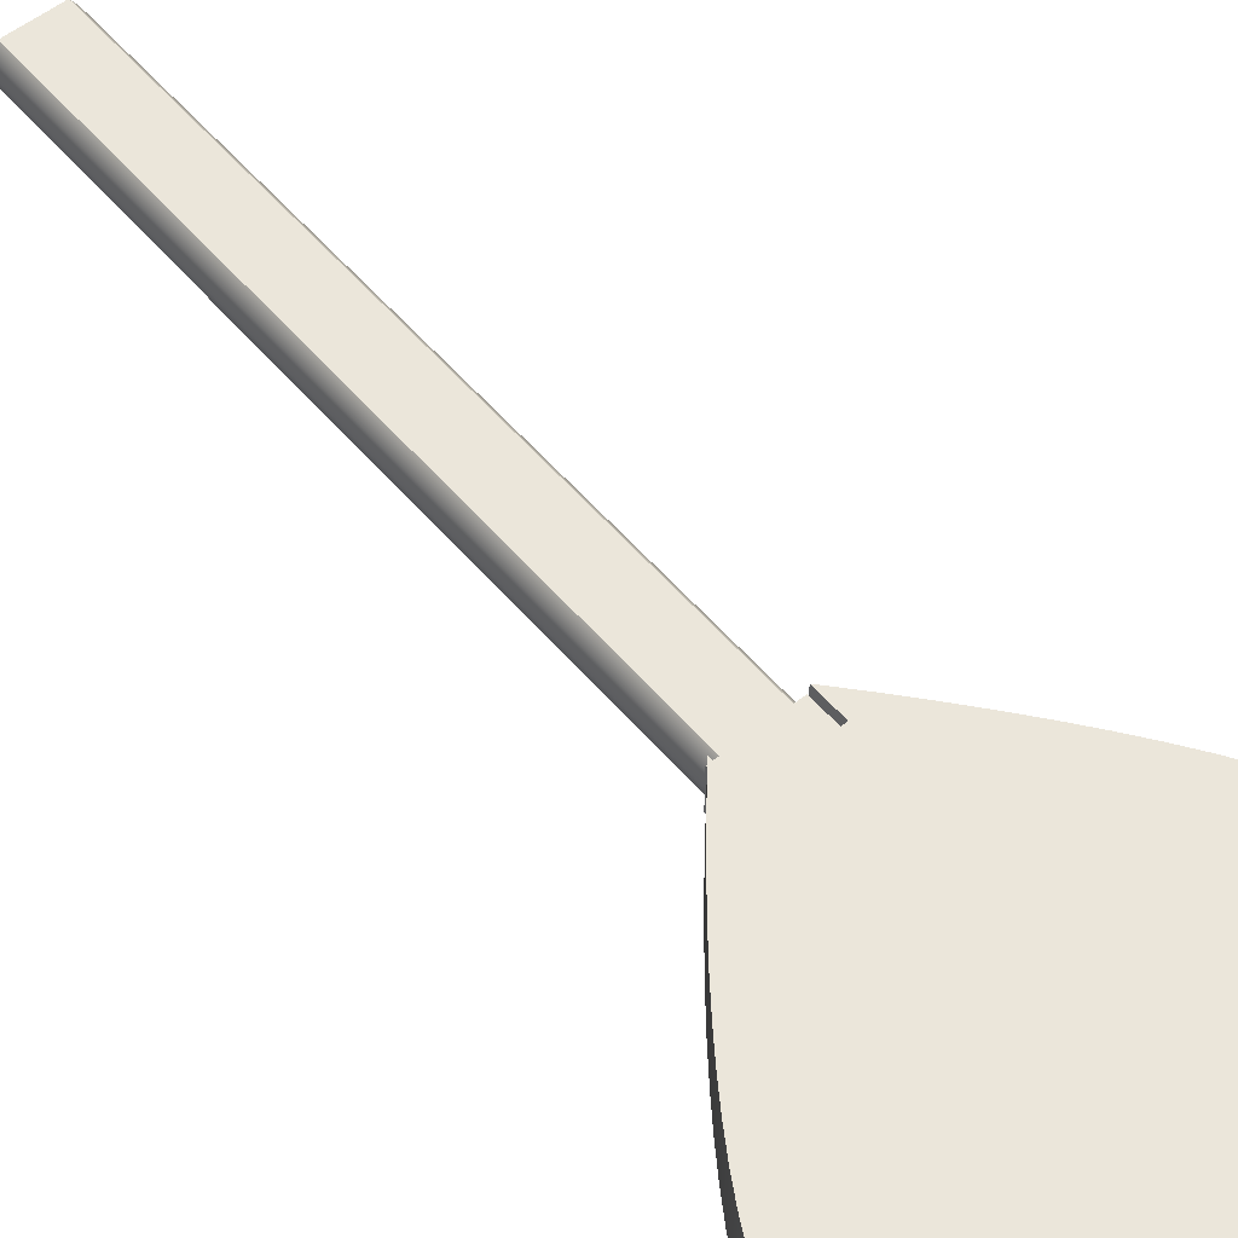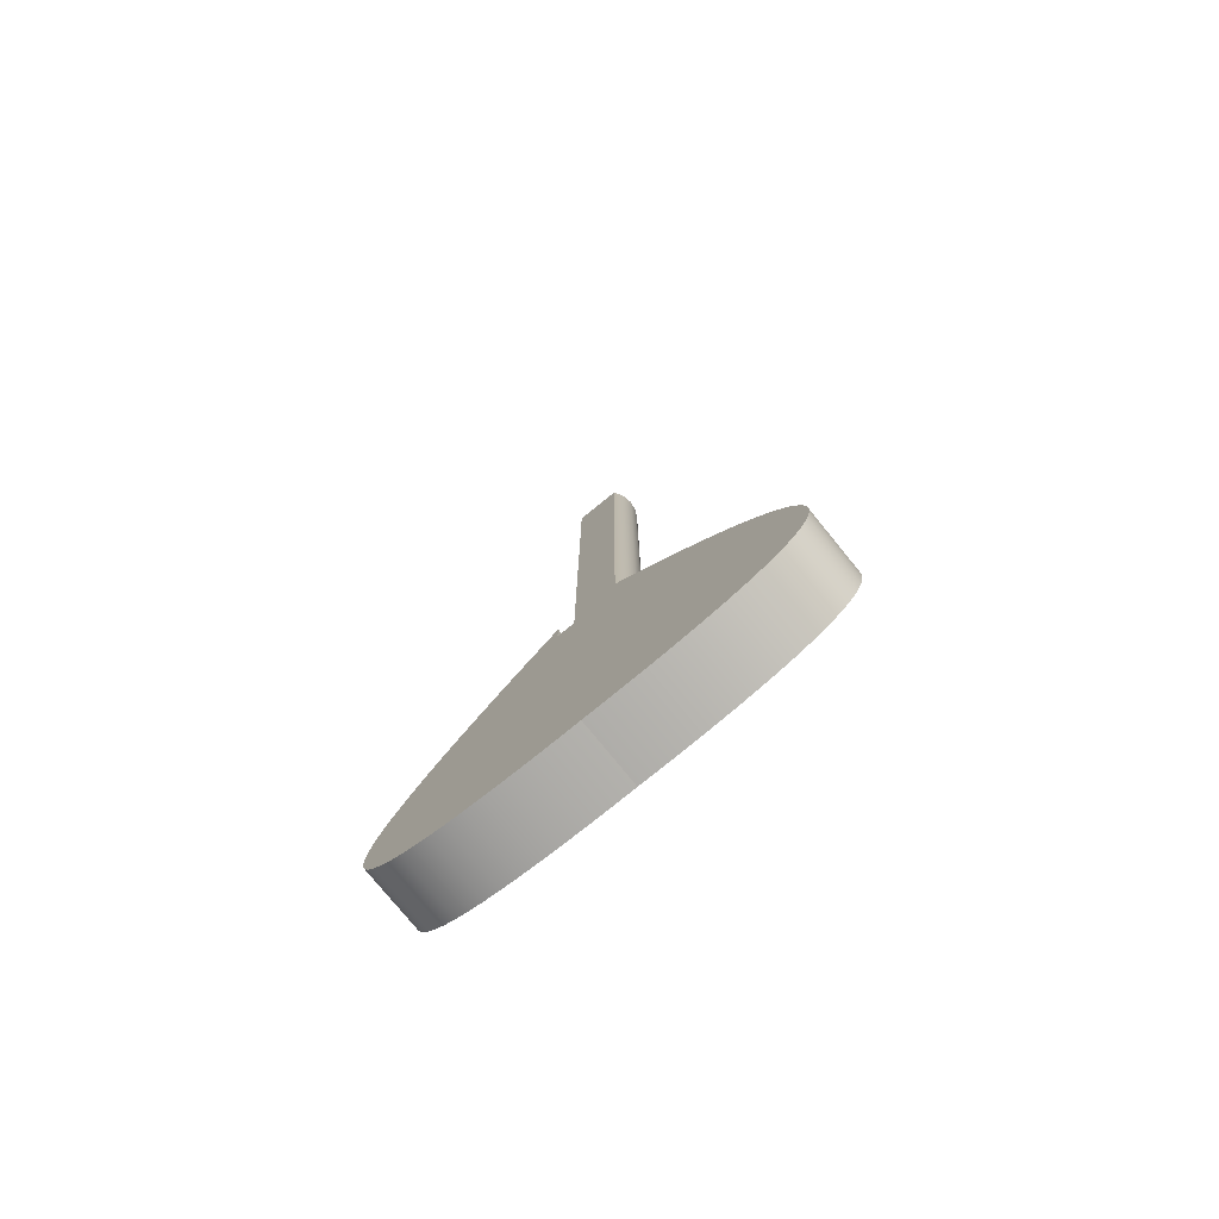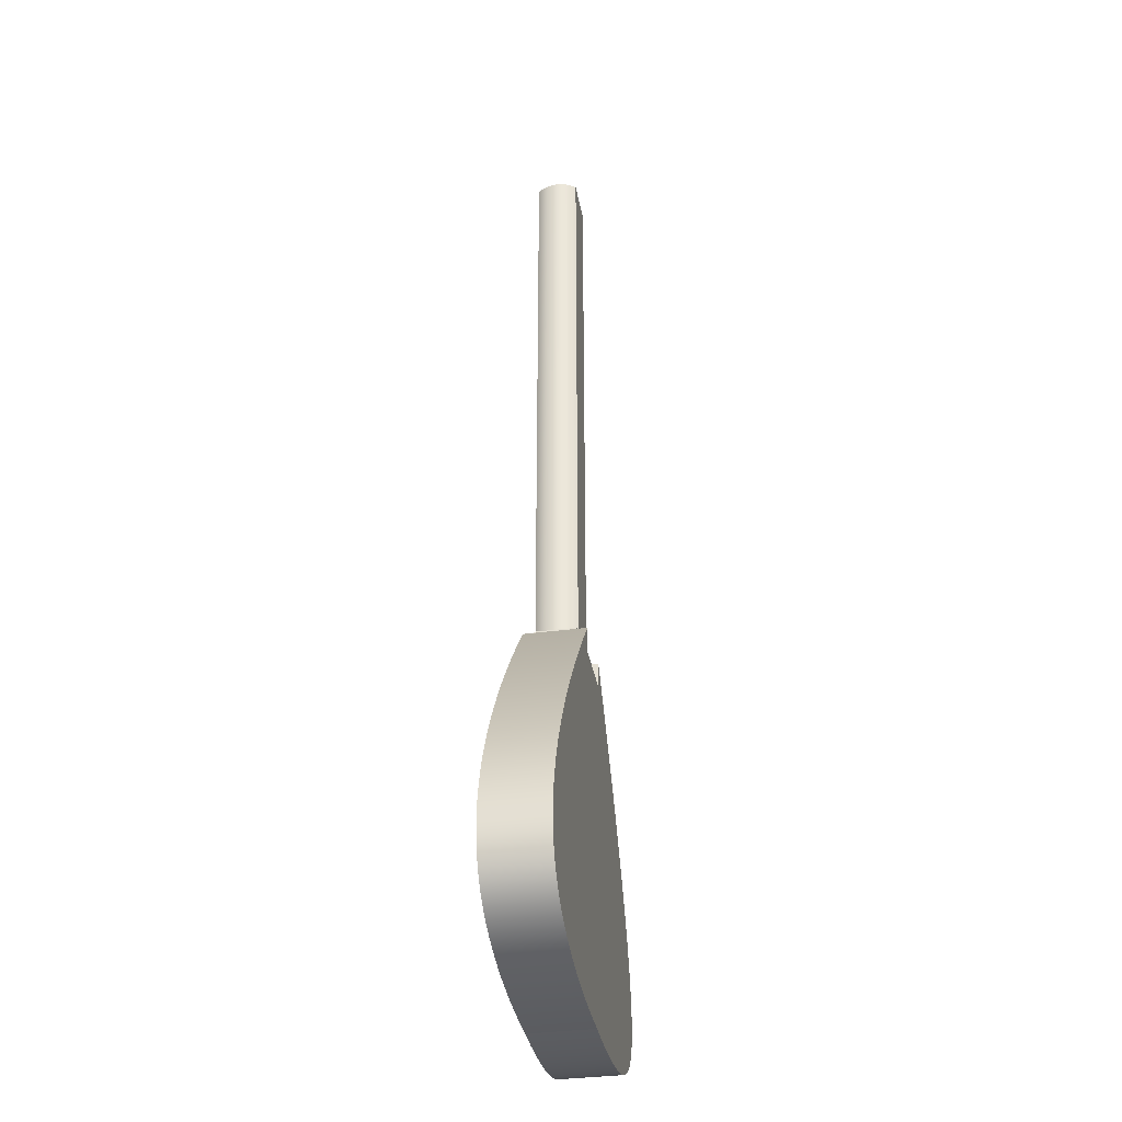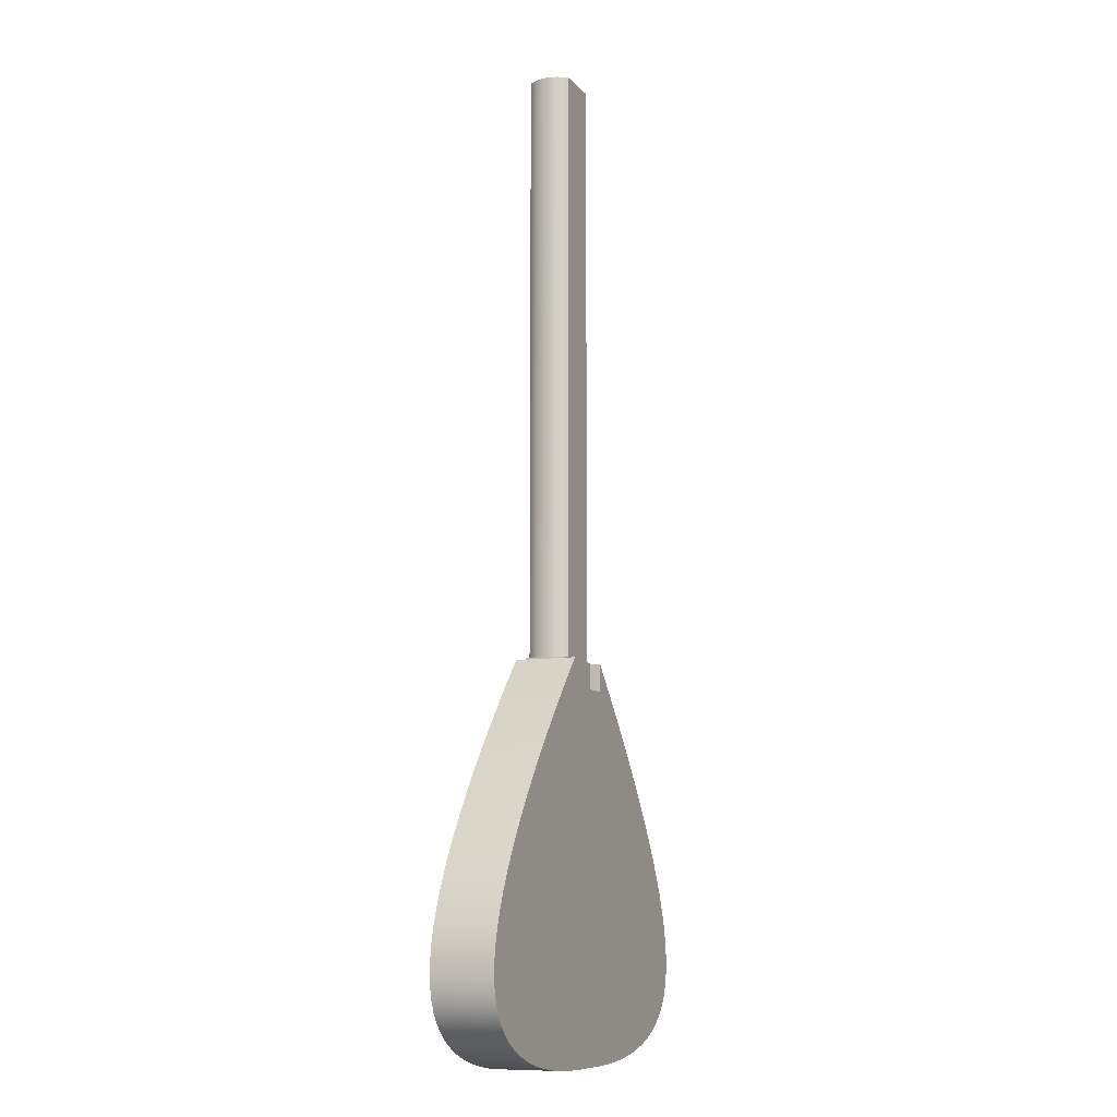
<metadata>
{"format":"obj","ext":"obj","renderer":"f3d","projection":"perspective","resolution":1024,"background":"white","views":[{"elev":55.0,"azim":140.3,"up":"+Y"},{"elev":-78.2,"azim":-140.8,"up":"+Z"},{"elev":-35.4,"azim":100.1,"up":"+Z"},{"elev":-9.7,"azim":113.4,"up":"+Z"}]}
</metadata>
<code>
v 6.959 -0.5715 7.089
v 6.959 -0.5715 7.597
v 6.579 -0.5715 7.166
v 6.22 -0.5715 6.746
v 5.883 -0.5715 6.338
v 5.566 -0.5715 5.94
v 5.272 -0.5715 5.554
v 5 -0.5715 5.18
v 4.751 -0.5715 4.818
v 4.526 -0.5715 4.468
v 4.325 -0.5715 4.13
v 4.149 -0.5715 3.806
v 3.998 -0.5715 3.495
v 3.874 -0.5715 3.199
v 3.778 -0.5715 2.916
v 3.71 -0.5715 2.648
v 3.671 -0.5715 2.396
v 3.661 -0.5715 2.159
v 3.682 -0.5715 1.938
v 3.734 -0.5715 1.733
v 3.816 -0.5715 1.544
v 3.93 -0.5715 1.371
v 4.074 -0.5715 1.214
v 4.248 -0.5715 1.073
v 4.452 -0.5715 0.9477
v 4.685 -0.5715 0.8377
v 4.948 -0.5715 0.7427
v 5.238 -0.5715 0.6624
v 5.556 -0.5715 0.5965
v 5.901 -0.5715 0.5448
v 6.272 -0.5715 0.507
v 6.67 -0.5715 0.4829
v 7.094 -0.5715 0.4724
v 7.543 -0.5715 0.4754
v 7.993 -0.5715 0.4724
v 8.417 -0.5715 0.4829
v 8.815 -0.5715 0.507
v 9.186 -0.5715 0.5448
v 9.531 -0.5715 0.5965
v 9.849 -0.5715 0.6624
v 10.14 -0.5715 0.7427
v 10.4 -0.5715 0.8377
v 10.63 -0.5715 0.9477
v 10.84 -0.5715 1.073
v 11.01 -0.5715 1.214
v 11.16 -0.5715 1.371
v 11.27 -0.5715 1.544
v 11.35 -0.5715 1.733
v 11.4 -0.5715 1.938
v 11.43 -0.5715 2.159
v 11.42 -0.5715 2.396
v 11.38 -0.5715 2.648
v 11.31 -0.5715 2.916
v 11.21 -0.5715 3.199
v 11.09 -0.5715 3.495
v 10.94 -0.5715 3.806
v 10.76 -0.5715 4.13
v 10.56 -0.5715 4.468
v 10.34 -0.5715 4.818
v 10.09 -0.5715 5.18
v 9.815 -0.5715 5.554
v 9.52 -0.5715 5.94
v 9.204 -0.5715 6.338
v 8.867 -0.5715 6.746
v 8.508 -0.5715 7.166
v 8.128 -0.5715 7.597
v 8.128 -0.5715 7.089
v 7.117 0.381 18.52
v 7.117 0.381 7.62
v 7.01 0.2039 7.62
v 6.972 -6.999e-17 7.62
v 7.01 -0.2039 7.62
v 7.117 -0.381 7.62
v 7.117 -0.381 18.52
v 7.01 -0.2039 18.52
v 6.972 6.999e-17 18.52
v 7.01 0.2039 18.52
v 6.959 0.381 7.597
v 6.959 0.5715 7.597
v 6.579 0.5715 7.166
v 6.22 0.5715 6.746
v 5.883 0.5715 6.338
v 5.566 0.5715 5.94
v 5.272 0.5715 5.554
v 5 0.5715 5.18
v 4.751 0.5715 4.818
v 4.526 0.5715 4.468
v 4.325 0.5715 4.13
v 4.149 0.5715 3.806
v 3.998 0.5715 3.495
v 3.874 0.5715 3.199
v 3.778 0.5715 2.916
v 3.71 0.5715 2.648
v 3.671 0.5715 2.396
v 3.661 0.5715 2.159
v 3.682 0.5715 1.938
v 3.734 0.5715 1.733
v 3.816 0.5715 1.544
v 3.93 0.5715 1.371
v 4.074 0.5715 1.214
v 4.248 0.5715 1.073
v 4.452 0.5715 0.9477
v 4.685 0.5715 0.8377
v 4.948 0.5715 0.7427
v 5.238 0.5715 0.6624
v 5.556 0.5715 0.5965
v 5.901 0.5715 0.5448
v 6.272 0.5715 0.507
v 6.67 0.5715 0.4829
v 7.094 0.5715 0.4724
v 7.543 0.5715 0.4754
v 7.543 -0.5715 0.4754
v 7.094 -0.5715 0.4724
v 6.67 -0.5715 0.4829
v 6.272 -0.5715 0.507
v 5.901 -0.5715 0.5448
v 5.556 -0.5715 0.5965
v 5.238 -0.5715 0.6624
v 4.948 -0.5715 0.7427
v 4.685 -0.5715 0.8377
v 4.452 -0.5715 0.9477
v 4.248 -0.5715 1.073
v 4.074 -0.5715 1.214
v 3.93 -0.5715 1.371
v 3.816 -0.5715 1.544
v 3.734 -0.5715 1.733
v 3.682 -0.5715 1.938
v 3.661 -0.5715 2.159
v 3.671 -0.5715 2.396
v 3.71 -0.5715 2.648
v 3.778 -0.5715 2.916
v 3.874 -0.5715 3.199
v 3.998 -0.5715 3.495
v 4.149 -0.5715 3.806
v 4.325 -0.5715 4.13
v 4.526 -0.5715 4.468
v 4.751 -0.5715 4.818
v 5 -0.5715 5.18
v 5.272 -0.5715 5.554
v 5.566 -0.5715 5.94
v 5.883 -0.5715 6.338
v 6.22 -0.5715 6.746
v 6.579 -0.5715 7.166
v 6.959 -0.5715 7.597
v 6.959 -0.381 7.597
v 7.117 0.381 7.62
v 6.959 0.381 7.62
v 6.959 -0.381 7.62
v 7.117 -0.381 7.62
v 7.01 -0.2039 7.62
v 6.972 -6.999e-17 7.62
v 7.01 0.2039 7.62
v 7.969 0.381 7.62
v 7.969 0.381 18.52
v 8.077 0.2039 18.52
v 8.115 0 18.52
v 8.077 -0.2039 18.52
v 7.969 -0.381 18.52
v 7.969 -0.381 7.62
v 8.077 -0.2039 7.62
v 8.115 0 7.62
v 8.077 0.2039 7.62
v 6.959 0.381 7.089
v 8.128 0.381 7.089
v 8.128 0.5715 7.089
v 6.959 0.5715 7.089
v 7.543 -0.5715 0.4754
v 7.543 0.5715 0.4754
v 7.993 0.5715 0.4724
v 8.417 0.5715 0.4829
v 8.815 0.5715 0.507
v 9.186 0.5715 0.5448
v 9.531 0.5715 0.5965
v 9.849 0.5715 0.6624
v 10.14 0.5715 0.7427
v 10.4 0.5715 0.8377
v 10.63 0.5715 0.9477
v 10.84 0.5715 1.073
v 11.01 0.5715 1.214
v 11.16 0.5715 1.371
v 11.27 0.5715 1.544
v 11.35 0.5715 1.733
v 11.4 0.5715 1.938
v 11.43 0.5715 2.159
v 11.42 0.5715 2.396
v 11.38 0.5715 2.648
v 11.31 0.5715 2.916
v 11.21 0.5715 3.199
v 11.09 0.5715 3.495
v 10.94 0.5715 3.806
v 10.76 0.5715 4.13
v 10.56 0.5715 4.468
v 10.34 0.5715 4.818
v 10.09 0.5715 5.18
v 9.815 0.5715 5.554
v 9.52 0.5715 5.94
v 9.204 0.5715 6.338
v 8.867 0.5715 6.746
v 8.508 0.5715 7.166
v 8.128 0.5715 7.597
v 8.128 0.381 7.597
v 8.128 -0.381 7.597
v 8.128 -0.5715 7.597
v 8.508 -0.5715 7.166
v 8.867 -0.5715 6.746
v 9.204 -0.5715 6.338
v 9.52 -0.5715 5.94
v 9.815 -0.5715 5.554
v 10.09 -0.5715 5.18
v 10.34 -0.5715 4.818
v 10.56 -0.5715 4.468
v 10.76 -0.5715 4.13
v 10.94 -0.5715 3.806
v 11.09 -0.5715 3.495
v 11.21 -0.5715 3.199
v 11.31 -0.5715 2.916
v 11.38 -0.5715 2.648
v 11.42 -0.5715 2.396
v 11.43 -0.5715 2.159
v 11.4 -0.5715 1.938
v 11.35 -0.5715 1.733
v 11.27 -0.5715 1.544
v 11.16 -0.5715 1.371
v 11.01 -0.5715 1.214
v 10.84 -0.5715 1.073
v 10.63 -0.5715 0.9477
v 10.4 -0.5715 0.8377
v 10.14 -0.5715 0.7427
v 9.849 -0.5715 0.6624
v 9.531 -0.5715 0.5965
v 9.186 -0.5715 0.5448
v 8.815 -0.5715 0.507
v 8.417 -0.5715 0.4829
v 7.993 -0.5715 0.4724
v 8.128 0.381 7.62
v 8.128 -0.381 7.62
v 8.128 -0.381 7.597
v 8.128 0.381 7.597
v 8.128 -0.381 7.597
v 8.128 -0.381 7.089
v 8.128 -0.5715 7.089
v 8.128 -0.5715 7.597
v 6.959 -0.381 7.089
v 6.959 -0.381 7.597
v 6.959 -0.5715 7.597
v 6.959 -0.5715 7.089
v 6.959 0.5715 7.597
v 6.959 0.5715 7.089
v 8.128 0.5715 7.089
v 8.128 0.5715 7.597
v 8.508 0.5715 7.166
v 8.867 0.5715 6.746
v 9.204 0.5715 6.338
v 9.52 0.5715 5.94
v 9.815 0.5715 5.554
v 10.09 0.5715 5.18
v 10.34 0.5715 4.818
v 10.56 0.5715 4.468
v 10.76 0.5715 4.13
v 10.94 0.5715 3.806
v 11.09 0.5715 3.495
v 11.21 0.5715 3.199
v 11.31 0.5715 2.916
v 11.38 0.5715 2.648
v 11.42 0.5715 2.396
v 11.43 0.5715 2.159
v 11.4 0.5715 1.938
v 11.35 0.5715 1.733
v 11.27 0.5715 1.544
v 11.16 0.5715 1.371
v 11.01 0.5715 1.214
v 10.84 0.5715 1.073
v 10.63 0.5715 0.9477
v 10.4 0.5715 0.8377
v 10.14 0.5715 0.7427
v 9.849 0.5715 0.6624
v 9.531 0.5715 0.5965
v 9.186 0.5715 0.5448
v 8.815 0.5715 0.507
v 8.417 0.5715 0.4829
v 7.993 0.5715 0.4724
v 7.543 0.5715 0.4754
v 7.094 0.5715 0.4724
v 6.67 0.5715 0.4829
v 6.272 0.5715 0.507
v 5.901 0.5715 0.5448
v 5.556 0.5715 0.5965
v 5.238 0.5715 0.6624
v 4.948 0.5715 0.7427
v 4.685 0.5715 0.8377
v 4.452 0.5715 0.9477
v 4.248 0.5715 1.073
v 4.074 0.5715 1.214
v 3.93 0.5715 1.371
v 3.816 0.5715 1.544
v 3.734 0.5715 1.733
v 3.682 0.5715 1.938
v 3.661 0.5715 2.159
v 3.671 0.5715 2.396
v 3.71 0.5715 2.648
v 3.778 0.5715 2.916
v 3.874 0.5715 3.199
v 3.998 0.5715 3.495
v 4.149 0.5715 3.806
v 4.325 0.5715 4.13
v 4.526 0.5715 4.468
v 4.751 0.5715 4.818
v 5 0.5715 5.18
v 5.272 0.5715 5.554
v 5.566 0.5715 5.94
v 5.883 0.5715 6.338
v 6.22 0.5715 6.746
v 6.579 0.5715 7.166
v 8.128 -0.381 7.089
v 6.959 -0.381 7.089
v 6.959 -0.5715 7.089
v 8.128 -0.5715 7.089
v 6.959 0.381 7.597
v 6.959 0.381 7.089
v 6.959 0.5715 7.089
v 6.959 0.5715 7.597
v 8.128 0.381 7.62
v 7.969 0.381 7.62
v 8.077 0.2039 7.62
v 8.115 0 7.62
v 8.077 -0.2039 7.62
v 7.969 -0.381 7.62
v 8.128 -0.381 7.62
v 8.128 0.381 7.089
v 8.128 0.381 7.597
v 8.128 0.5715 7.597
v 8.128 0.5715 7.089
v 7.969 0.381 18.52
v 7.969 0.381 7.62
v 8.128 0.381 7.62
v 8.128 0.381 7.597
v 8.128 0.381 7.089
v 6.959 0.381 7.089
v 6.959 0.381 7.597
v 6.959 0.381 7.62
v 7.117 0.381 7.62
v 7.117 0.381 18.52
v 6.959 -0.381 7.62
v 6.959 0.381 7.62
v 6.959 0.381 7.597
v 6.959 -0.381 7.597
v 7.969 -0.381 18.52
v 8.077 -0.2039 18.52
v 8.115 0 18.52
v 8.077 0.2039 18.52
v 7.969 0.381 18.52
v 7.117 0.381 18.52
v 7.01 0.2039 18.52
v 6.972 6.999e-17 18.52
v 7.01 -0.2039 18.52
v 7.117 -0.381 18.52
v 7.969 -0.381 7.62
v 7.969 -0.381 18.52
v 7.117 -0.381 18.52
v 7.117 -0.381 7.62
v 6.959 -0.381 7.62
v 6.959 -0.381 7.597
v 6.959 -0.381 7.089
v 8.128 -0.381 7.089
v 8.128 -0.381 7.597
v 8.128 -0.381 7.62
f 2 3 1
f 1 3 4
f 1 4 64
f 64 4 63
f 63 4 5
f 63 5 62
f 62 5 6
f 62 6 61
f 61 6 7
f 61 7 60
f 60 7 8
f 60 8 59
f 59 8 9
f 59 9 58
f 58 9 10
f 58 10 57
f 57 10 11
f 57 11 56
f 56 11 12
f 56 12 55
f 55 12 13
f 55 13 54
f 54 13 14
f 54 14 53
f 53 14 15
f 53 15 52
f 52 15 16
f 52 16 34
f 34 16 32
f 34 32 33
f 17 26 16
f 16 26 27
f 16 27 28
f 26 17 25
f 25 17 18
f 25 18 24
f 24 18 19
f 24 19 23
f 23 19 20
f 23 20 22
f 22 20 21
f 28 29 16
f 16 29 30
f 16 30 31
f 31 32 16
f 34 35 52
f 52 35 36
f 52 36 37
f 37 38 52
f 52 38 39
f 52 39 40
f 40 41 52
f 52 41 42
f 52 42 51
f 51 42 43
f 51 43 50
f 50 43 44
f 50 44 49
f 49 44 45
f 49 45 48
f 48 45 46
f 48 46 47
f 1 64 67
f 67 64 65
f 67 65 66
f 68 69 77
f 77 69 70
f 77 70 76
f 76 70 71
f 76 71 75
f 75 71 72
f 75 72 74
f 74 72 73
f 79 80 78
f 78 80 143
f 78 143 145
f 145 143 144
f 80 81 143
f 143 81 142
f 142 81 82
f 142 82 141
f 141 82 83
f 141 83 140
f 140 83 84
f 140 84 139
f 139 84 85
f 139 85 138
f 138 85 86
f 138 86 137
f 137 86 87
f 137 87 136
f 136 87 88
f 136 88 135
f 135 88 89
f 135 89 134
f 134 89 90
f 134 90 133
f 133 90 91
f 133 91 132
f 132 91 92
f 132 92 131
f 131 92 93
f 131 93 130
f 130 93 94
f 130 94 129
f 129 94 95
f 129 95 128
f 128 95 96
f 128 96 127
f 127 96 97
f 127 97 126
f 126 97 98
f 126 98 125
f 125 98 99
f 125 99 124
f 124 99 100
f 124 100 123
f 123 100 101
f 123 101 122
f 122 101 102
f 122 102 121
f 121 102 103
f 121 103 120
f 120 103 104
f 120 104 119
f 119 104 105
f 119 105 118
f 118 105 106
f 118 106 117
f 117 106 107
f 117 107 116
f 116 107 108
f 116 108 115
f 115 108 109
f 115 109 114
f 114 109 110
f 114 110 113
f 113 110 111
f 113 111 112
f 146 147 152
f 152 147 151
f 151 147 148
f 151 148 150
f 150 148 149
f 153 154 162
f 162 154 155
f 162 155 161
f 161 155 156
f 161 156 160
f 160 156 157
f 160 157 159
f 159 157 158
f 163 164 166
f 166 164 165
f 168 169 167
f 167 169 234
f 234 169 170
f 234 170 233
f 233 170 171
f 233 171 232
f 232 171 172
f 232 172 231
f 231 172 173
f 231 173 230
f 230 173 174
f 230 174 229
f 229 174 175
f 229 175 228
f 228 175 176
f 228 176 227
f 227 176 177
f 227 177 226
f 226 177 178
f 226 178 225
f 225 178 179
f 225 179 224
f 224 179 180
f 224 180 223
f 223 180 181
f 223 181 222
f 222 181 182
f 222 182 221
f 221 182 183
f 221 183 220
f 220 183 184
f 220 184 219
f 219 184 185
f 219 185 218
f 218 185 186
f 218 186 217
f 217 186 187
f 217 187 216
f 216 187 188
f 216 188 215
f 215 188 189
f 215 189 214
f 214 189 190
f 214 190 213
f 213 190 191
f 213 191 212
f 212 191 192
f 212 192 211
f 211 192 193
f 211 193 210
f 210 193 194
f 210 194 209
f 209 194 195
f 209 195 208
f 208 195 196
f 208 196 207
f 207 196 197
f 207 197 206
f 206 197 198
f 206 198 205
f 205 198 199
f 205 199 204
f 204 199 201
f 204 201 202
f 199 200 201
f 202 203 204
f 236 237 235
f 235 237 238
f 239 240 242
f 242 240 241
f 243 244 246
f 246 244 245
f 247 248 313
f 313 248 312
f 312 248 249
f 312 249 252
f 252 249 251
f 251 249 250
f 312 252 311
f 311 252 253
f 311 253 310
f 310 253 254
f 310 254 309
f 309 254 255
f 309 255 308
f 308 255 256
f 308 256 307
f 307 256 257
f 307 257 306
f 306 257 258
f 306 258 305
f 305 258 259
f 305 259 304
f 304 259 260
f 304 260 303
f 303 260 261
f 303 261 302
f 302 261 262
f 302 262 301
f 301 262 263
f 301 263 300
f 300 263 264
f 300 264 282
f 282 264 280
f 282 280 281
f 265 274 264
f 264 274 275
f 264 275 276
f 274 265 273
f 273 265 266
f 273 266 272
f 272 266 267
f 272 267 271
f 271 267 268
f 271 268 270
f 270 268 269
f 276 277 264
f 264 277 278
f 264 278 279
f 279 280 264
f 282 283 300
f 300 283 284
f 300 284 285
f 285 286 300
f 300 286 287
f 300 287 288
f 288 289 300
f 300 289 290
f 300 290 299
f 299 290 291
f 299 291 298
f 298 291 292
f 298 292 297
f 297 292 293
f 297 293 296
f 296 293 294
f 296 294 295
f 314 315 317
f 317 315 316
f 318 319 321
f 321 319 320
f 323 324 322
f 322 324 325
f 322 325 328
f 328 325 326
f 328 326 327
f 329 330 332
f 332 330 331
f 333 334 342
f 342 334 341
f 341 334 338
f 341 338 339
f 335 336 334
f 334 336 337
f 334 337 338
f 339 340 341
f 344 345 343
f 343 345 346
f 348 352 347
f 347 352 353
f 347 353 354
f 348 349 352
f 352 349 350
f 352 350 351
f 354 355 347
f 347 355 356
f 358 360 357
f 357 360 363
f 357 363 364
f 358 359 360
f 361 362 360
f 360 362 363
f 364 365 357
f 357 365 366

</code>
